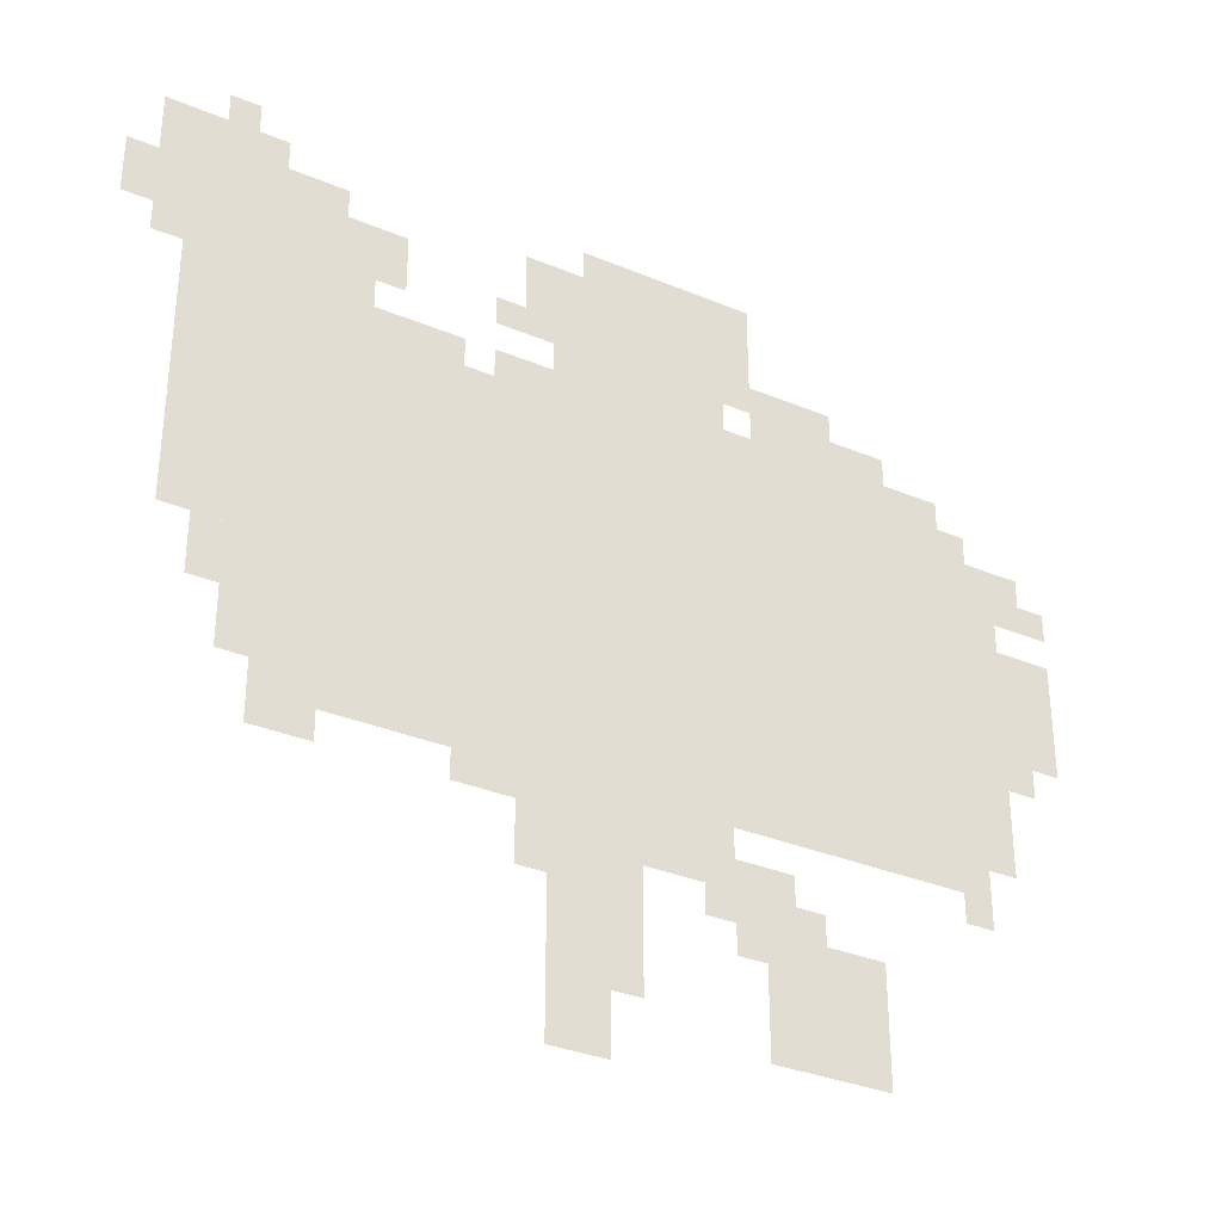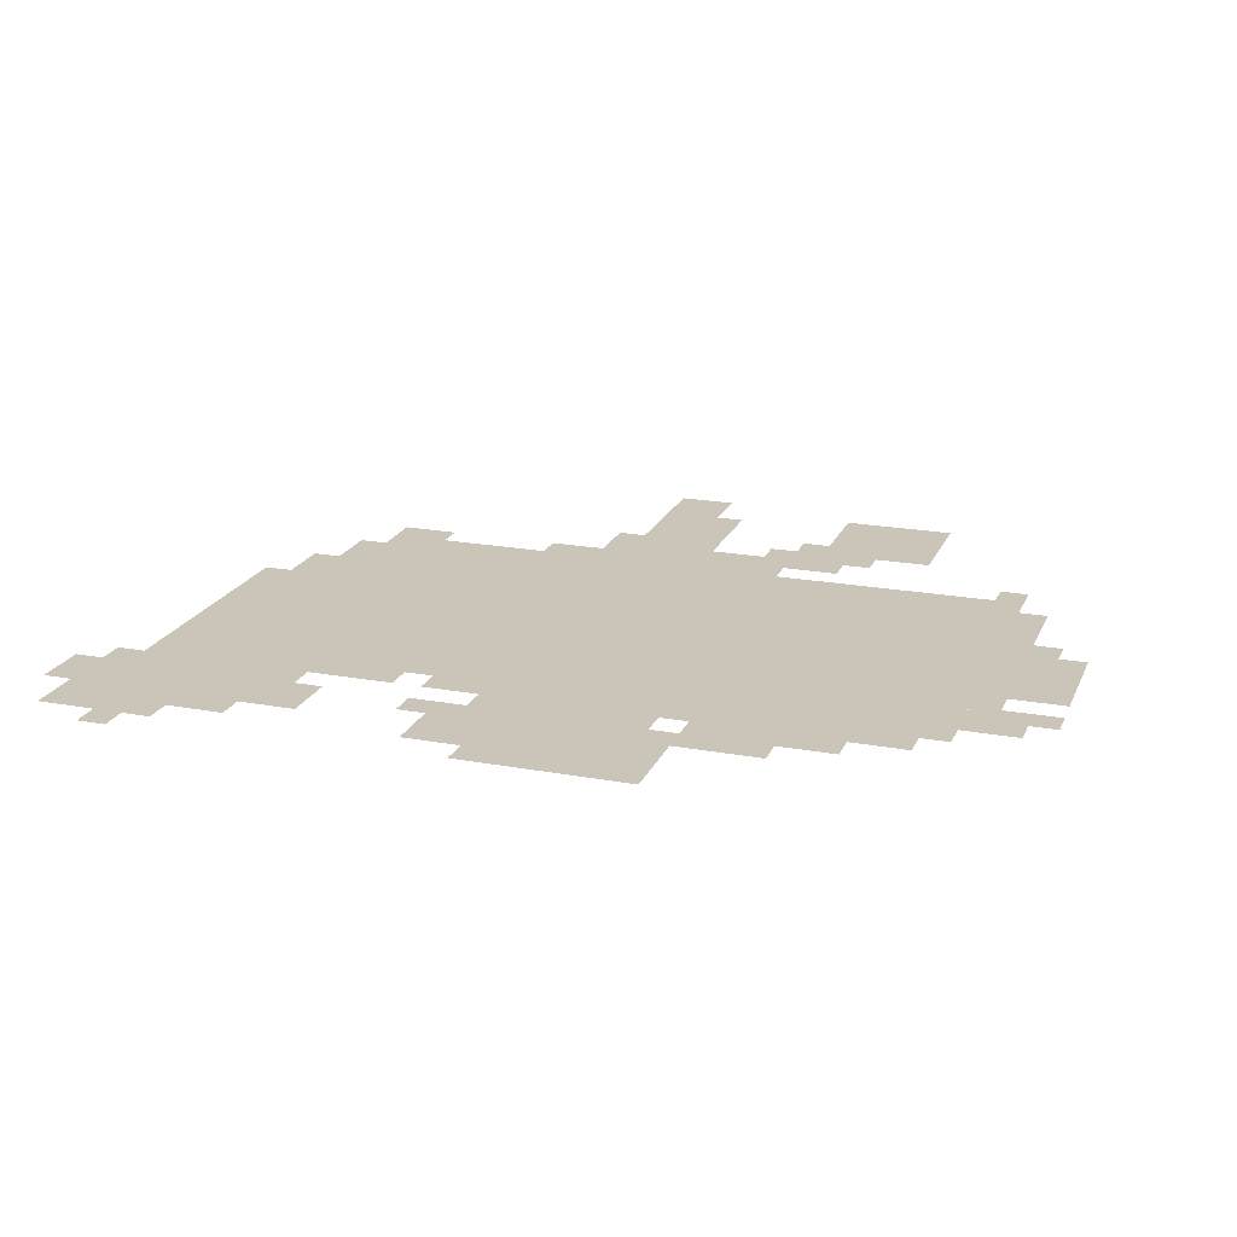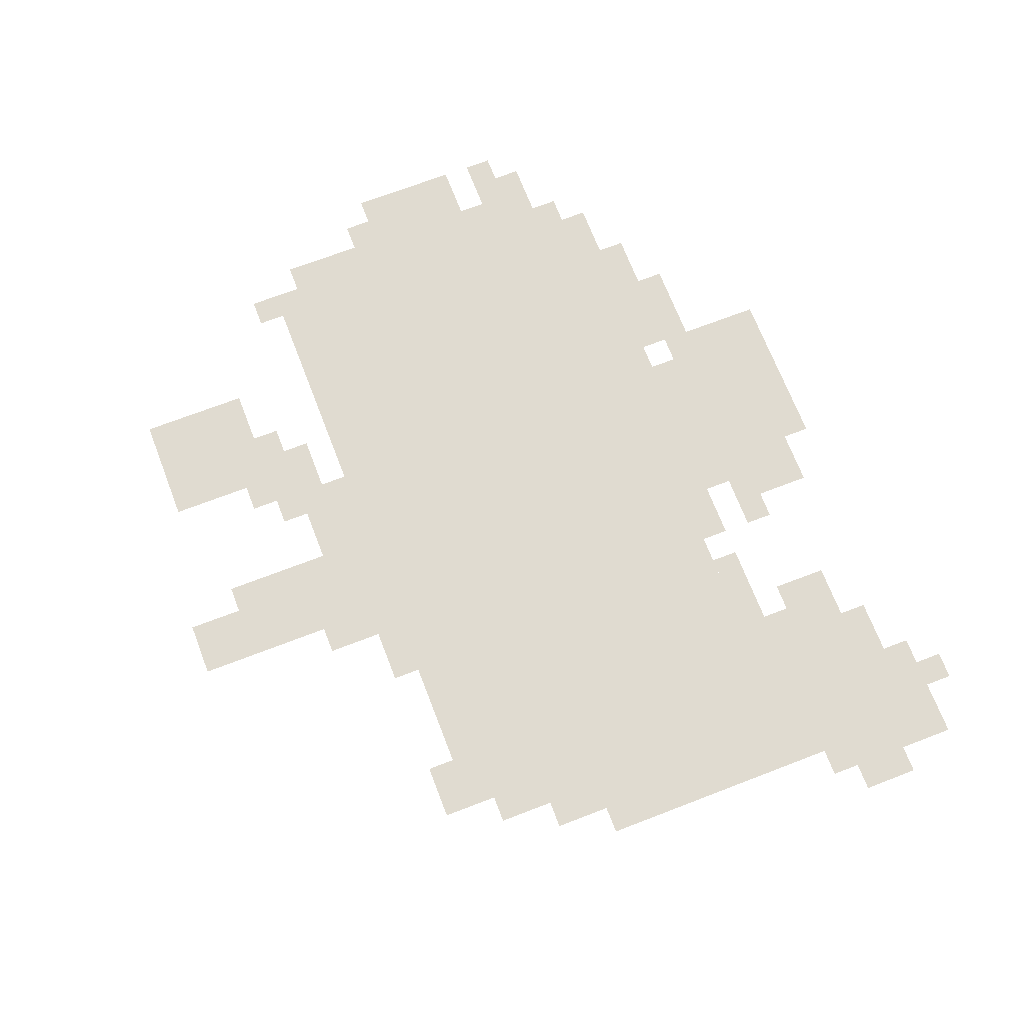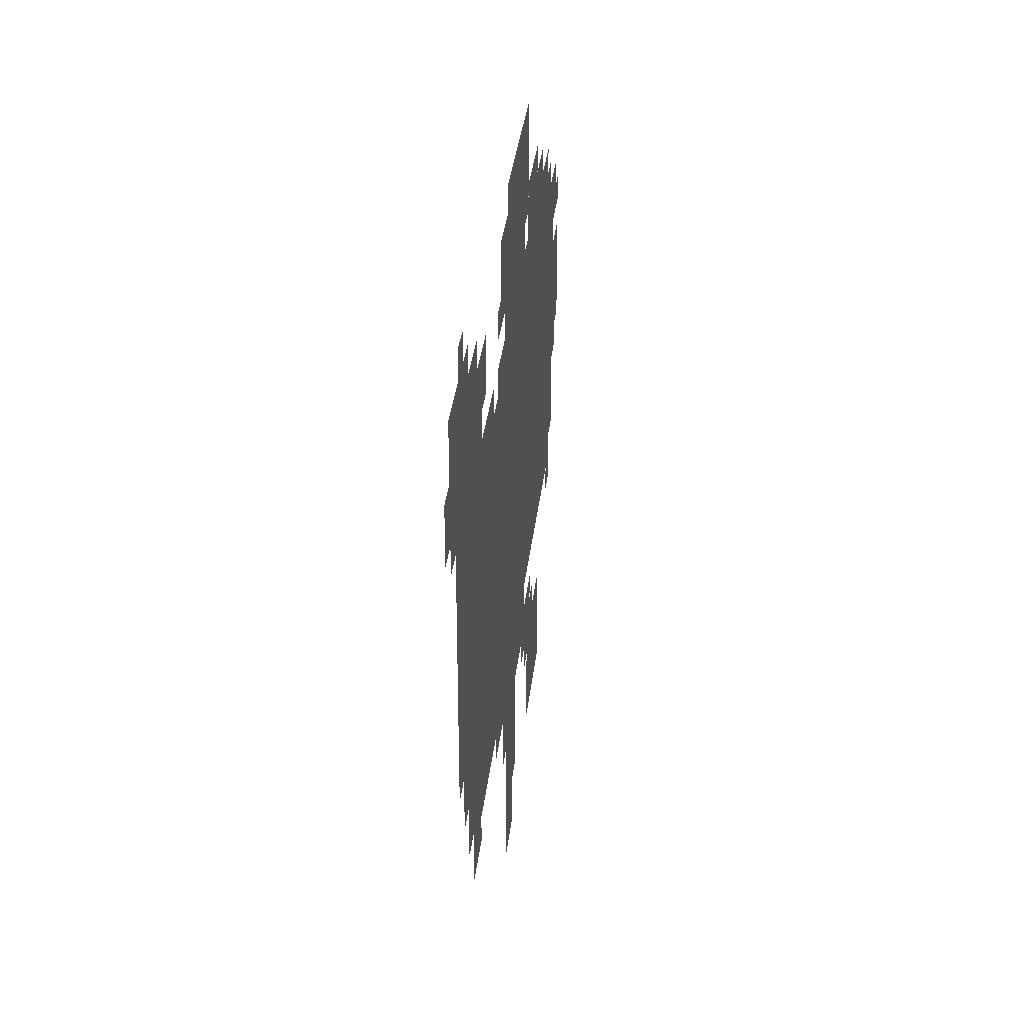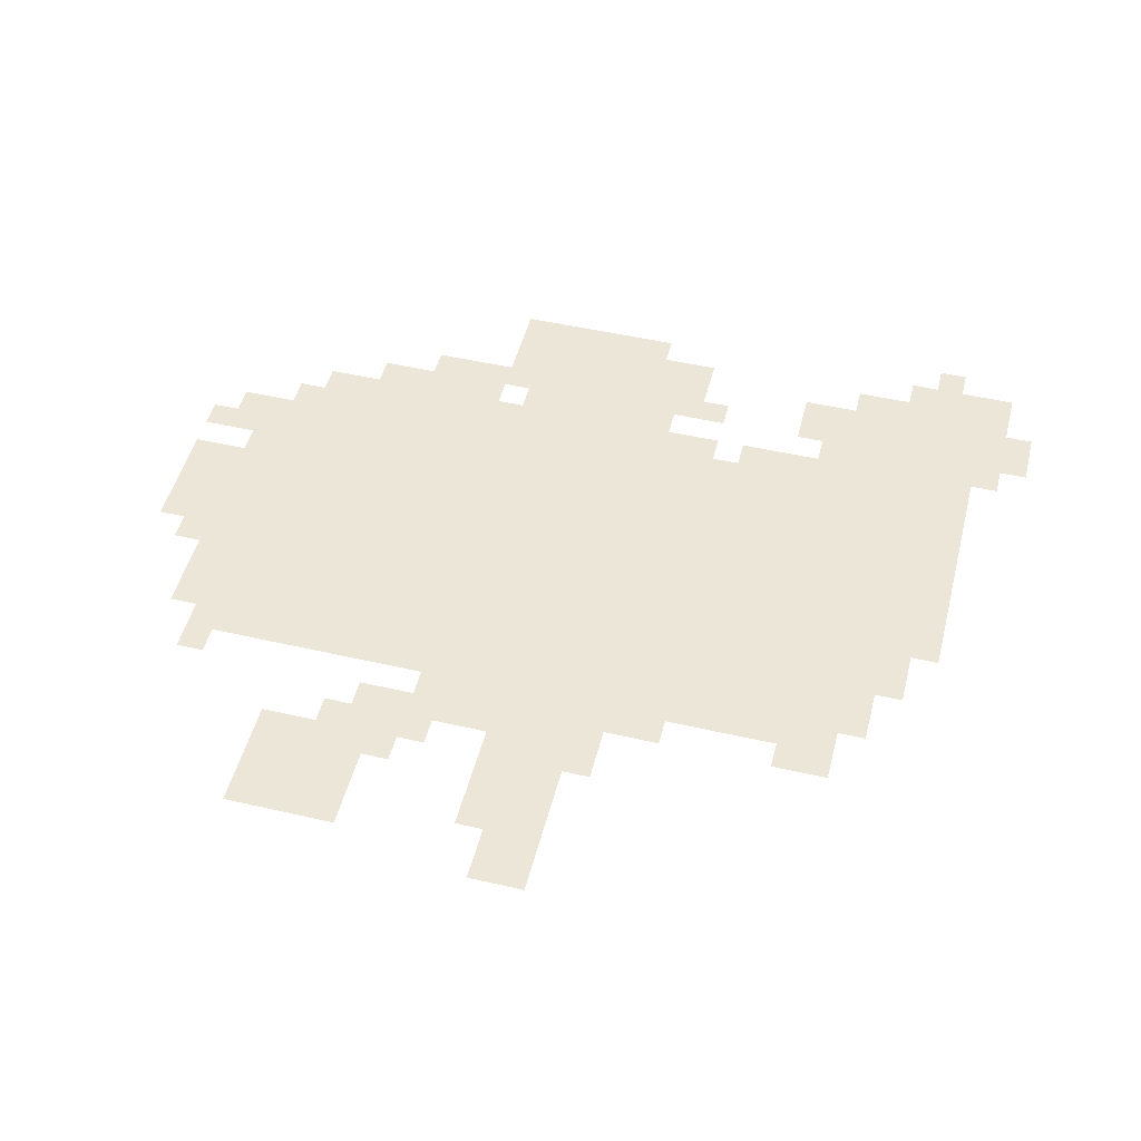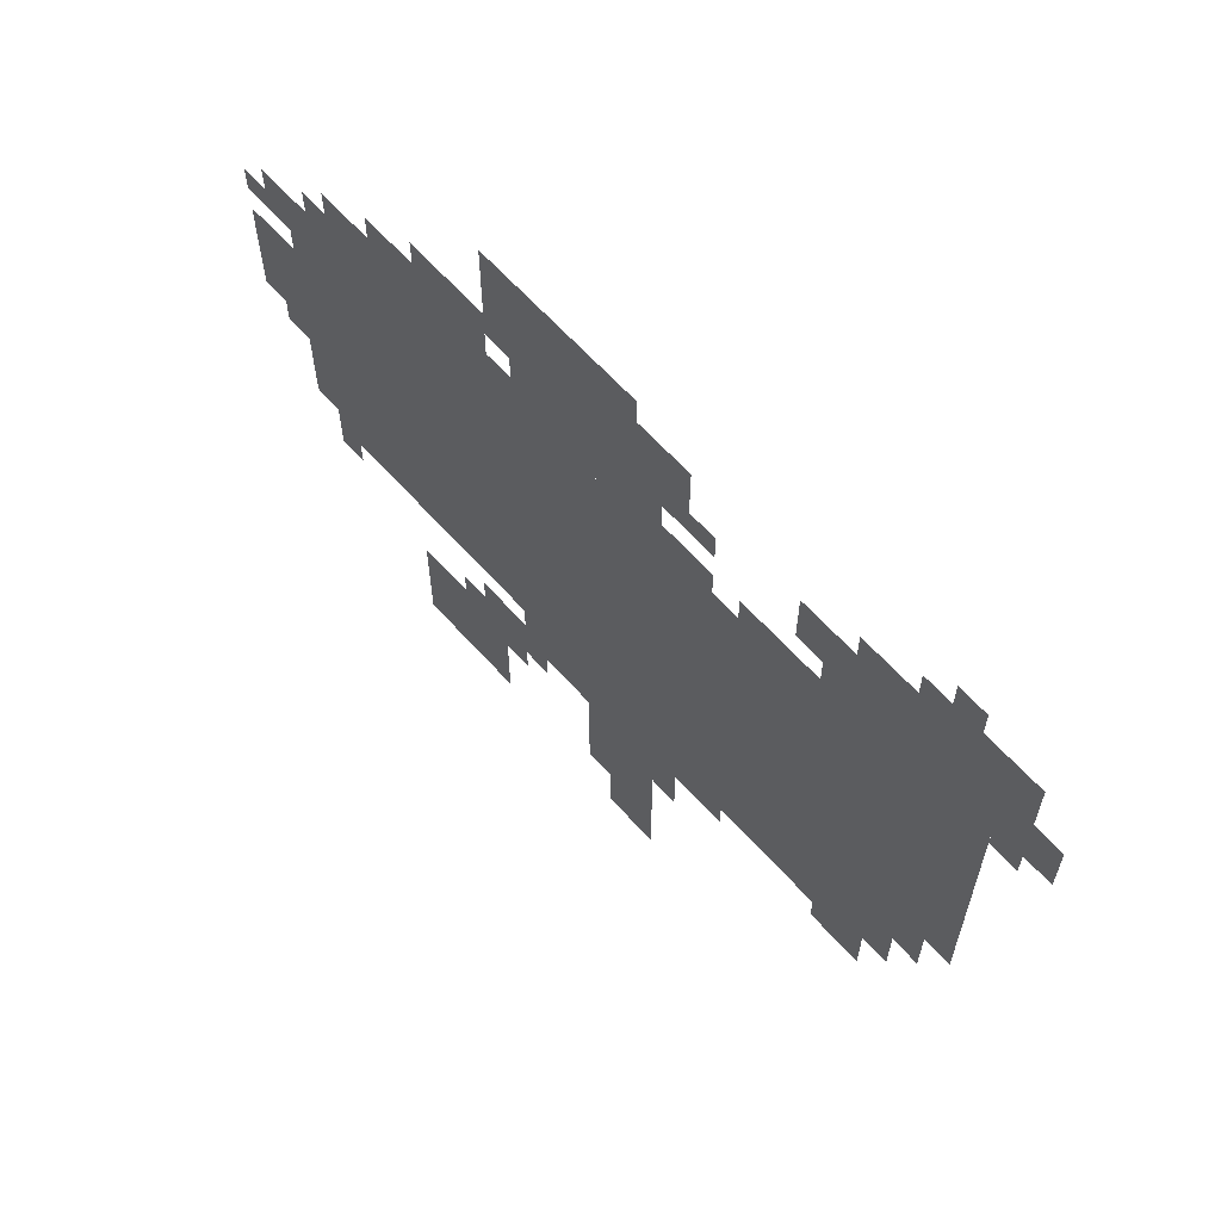
<metadata>
{"format":"obj","ext":"obj","renderer":"f3d","projection":"perspective","resolution":1024,"background":"white","views":[{"elev":-33.0,"azim":150.0,"up":"+Y"},{"elev":20.3,"azim":-161.3,"up":"+Z"},{"elev":70.0,"azim":68.9,"up":"+Z"},{"elev":34.2,"azim":96.4,"up":"+Y"},{"elev":49.2,"azim":14.3,"up":"+Z"},{"elev":63.5,"azim":48.1,"up":"+Y"}]}
</metadata>
<code>
g haiwangxing-mesh
v -544 266 0
v -544 682 0
v -928 682 0
v -928 266 0
v -160 266 0
v -160 682 0
v -544 682 0
v -544 266 0
v -480 682 0
v -480 874 0
v -640 874 0
v -640 682 0
v -64 650 0
v -64 874 0
v -160 874 0
v -160 650 0
v -64 426 0
v -64 650 0
v -160 650 0
v -160 426 0
v -672 42 0
v -672 170 0
v -800 170 0
v -800 42 0
v -928 426 0
v -928 554 0
v -1023 554 0
v -1023 426 0
v -160 682 0
v -160 810 0
v -256 810 0
v -256 682 0
v -512 202 0
v -512 266 0
v -640 266 0
v -640 202 0
v -448 138 0
v -448 266 0
v -512 266 0
v -512 138 0
v -448 10 0
v -448 138 0
v -512 138 0
v -512 10 0
v -416 746 0
v -416 842 0
v -480 842 0
v -480 746 0
v -672 682 0
v -672 746 0
v -768 746 0
v -768 682 0
v -928 586 0
v -928 650 0
v -992 650 0
v -992 586 0
v -96 362 0
v -96 426 0
v -160 426 0
v -160 362 0
v -640 170 0
v -640 234 0
v -704 234 0
v -704 170 0
v -768 682 0
v -768 746 0
v -832 746 0
v -832 682 0
v -32 778 0
v -32 874 0
v -64 874 0
v -64 778 0
v -384 682 0
v -384 714 0
v -448 714 0
v -448 682 0
v 0 746 0
v 0 810 0
v -32 810 0
v -32 746 0
v -352 234 0
v -352 266 0
v -416 266 0
v -416 234 0
v -160 810 0
v -160 842 0
v -224 842 0
v -224 810 0
v -128 298 0
v -128 362 0
v -160 362 0
v -160 298 0
v -160 234 0
v -160 266 0
v -224 266 0
v -224 234 0
v -416 170 0
v -416 234 0
v -448 234 0
v -448 170 0
v -256 746 0
v -256 810 0
v -288 810 0
v -288 746 0
v -832 682 0
v -832 714 0
v -896 714 0
v -896 682 0
v -256 682 0
v -256 714 0
v -320 714 0
v -320 682 0
v -928 298 0
v -928 362 0
v -960 362 0
v -960 298 0
v -512 138 0
v -512 202 0
v -544 202 0
v -544 138 0
v -928 362 0
v -928 426 0
v -960 426 0
v -960 362 0
v -640 810 0
v -640 874 0
v -672 874 0
v -672 810 0
v -640 746 0
v -640 810 0
v -672 810 0
v -672 746 0
v -512 74 0
v -512 138 0
v -544 138 0
v -544 74 0
v -672 746 0
v -672 778 0
v -736 778 0
v -736 746 0
v -32 714 0
v -32 778 0
v -64 778 0
v -64 714 0
v -960 394 0
v -960 426 0
v -992 426 0
v -992 394 0
v -928 554 0
v -928 586 0
v -960 586 0
v -960 554 0
v -992 586 0
v -992 618 0
v -1023 618 0
v -1023 586 0
v -896 234 0
v -896 266 0
v -928 266 0
v -928 234 0
v -704 170 0
v -704 202 0
v -736 202 0
v -736 170 0
v -640 138 0
v -640 170 0
v -672 170 0
v -672 138 0
v -608 170 0
v -608 202 0
v -640 202 0
v -640 170 0
v -640 682 0
v -640 714 0
v -672 714 0
v -672 682 0
v -416 234 0
v -416 266 0
v -448 266 0
v -448 234 0
v -448 682 0
v -448 714 0
v -480 714 0
v -480 682 0
v -736 746 0
v -736 778 0
v -768 778 0
v -768 746 0
v -320 682 0
v -320 714 0
v -352 714 0
v -352 682 0
v -448 714 0
v -448 746 0
v -480 746 0
v -480 714 0
v -384 746 0
v -384 778 0
v -416 778 0
v -416 746 0
v -96 874 0
v -96 906 0
v -128 906 0
v -128 874 0
g haiwangxing-mesh_0
f 3 2 1
f 1 4 3
f 7 6 5
f 5 8 7
f 11 10 9
f 9 12 11
f 15 14 13
f 13 16 15
f 19 18 17
f 17 20 19
f 23 22 21
f 21 24 23
f 27 26 25
f 25 28 27
f 31 30 29
f 29 32 31
f 35 34 33
f 33 36 35
f 39 38 37
f 37 40 39
f 43 42 41
f 41 44 43
f 47 46 45
f 45 48 47
f 51 50 49
f 49 52 51
f 55 54 53
f 53 56 55
f 59 58 57
f 57 60 59
f 63 62 61
f 61 64 63
f 67 66 65
f 65 68 67
f 71 70 69
f 69 72 71
f 75 74 73
f 73 76 75
f 79 78 77
f 77 80 79
f 83 82 81
f 81 84 83
f 87 86 85
f 85 88 87
f 91 90 89
f 89 92 91
f 95 94 93
f 93 96 95
f 99 98 97
f 97 100 99
f 103 102 101
f 101 104 103
f 107 106 105
f 105 108 107
f 111 110 109
f 109 112 111
f 115 114 113
f 113 116 115
f 119 118 117
f 117 120 119
f 123 122 121
f 121 124 123
f 127 126 125
f 125 128 127
f 131 130 129
f 129 132 131
f 135 134 133
f 133 136 135
f 139 138 137
f 137 140 139
f 143 142 141
f 141 144 143
f 147 146 145
f 145 148 147
f 151 150 149
f 149 152 151
f 155 154 153
f 153 156 155
f 159 158 157
f 157 160 159
f 163 162 161
f 161 164 163
f 167 166 165
f 165 168 167
f 171 170 169
f 169 172 171
f 175 174 173
f 173 176 175
f 179 178 177
f 177 180 179
f 183 182 181
f 181 184 183
f 187 186 185
f 185 188 187
f 191 190 189
f 189 192 191
f 195 194 193
f 193 196 195
f 199 198 197
f 197 200 199
f 203 202 201
f 201 204 203

</code>
